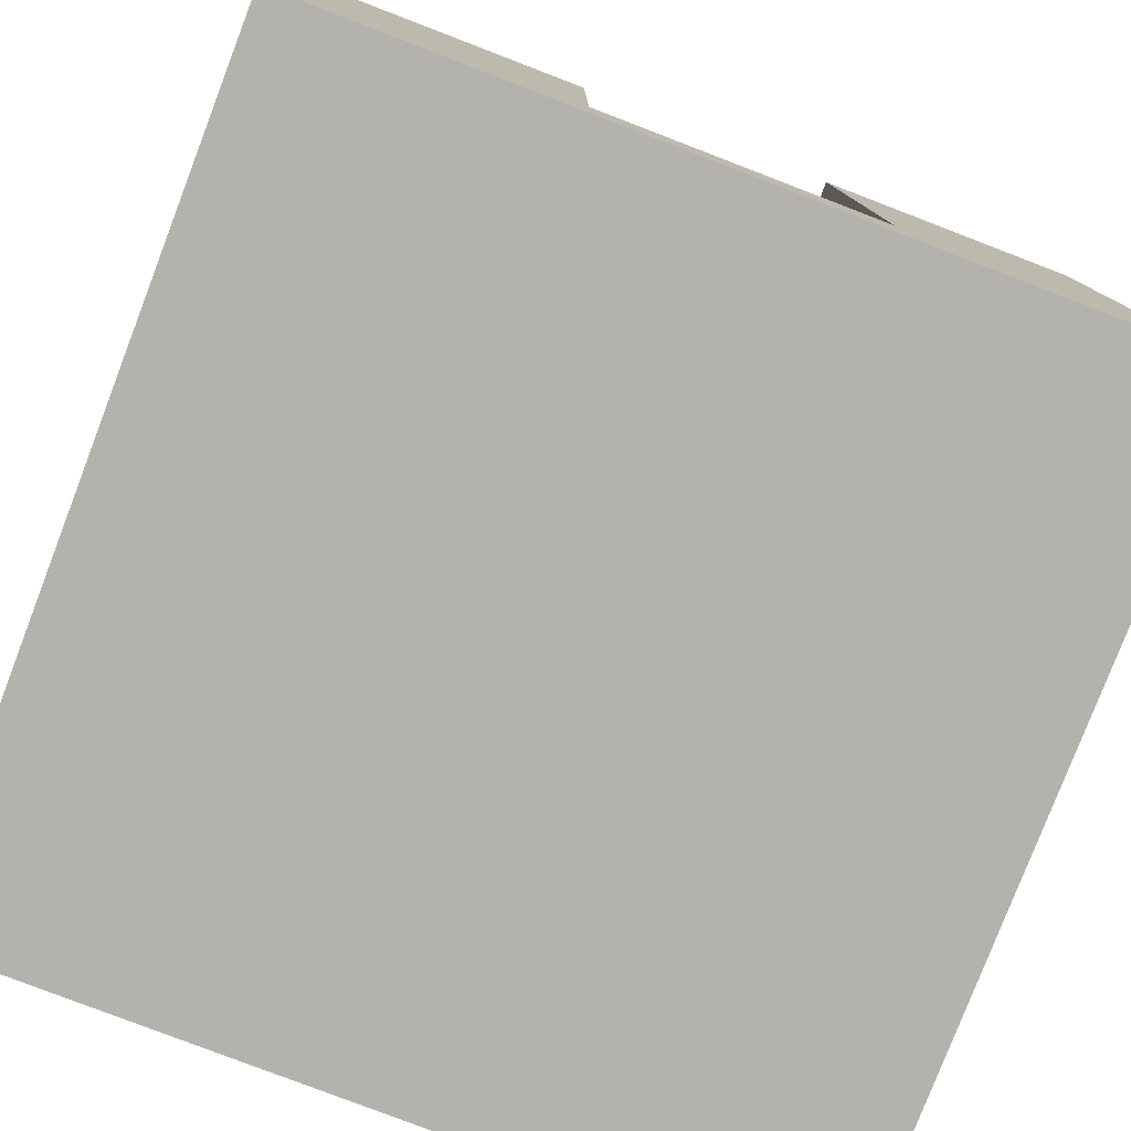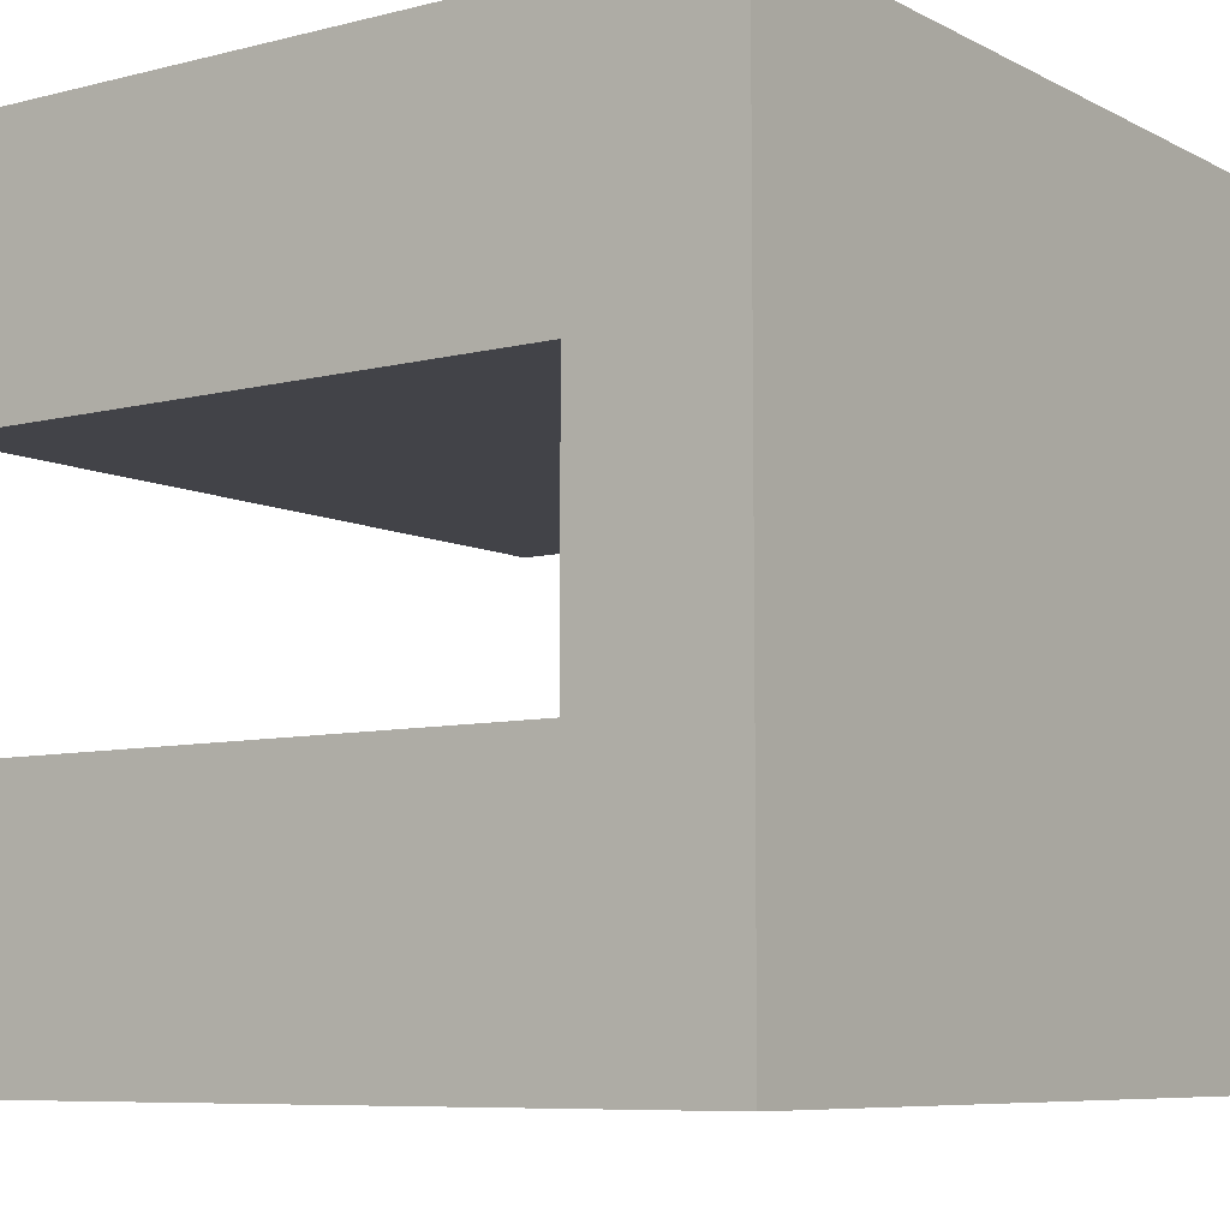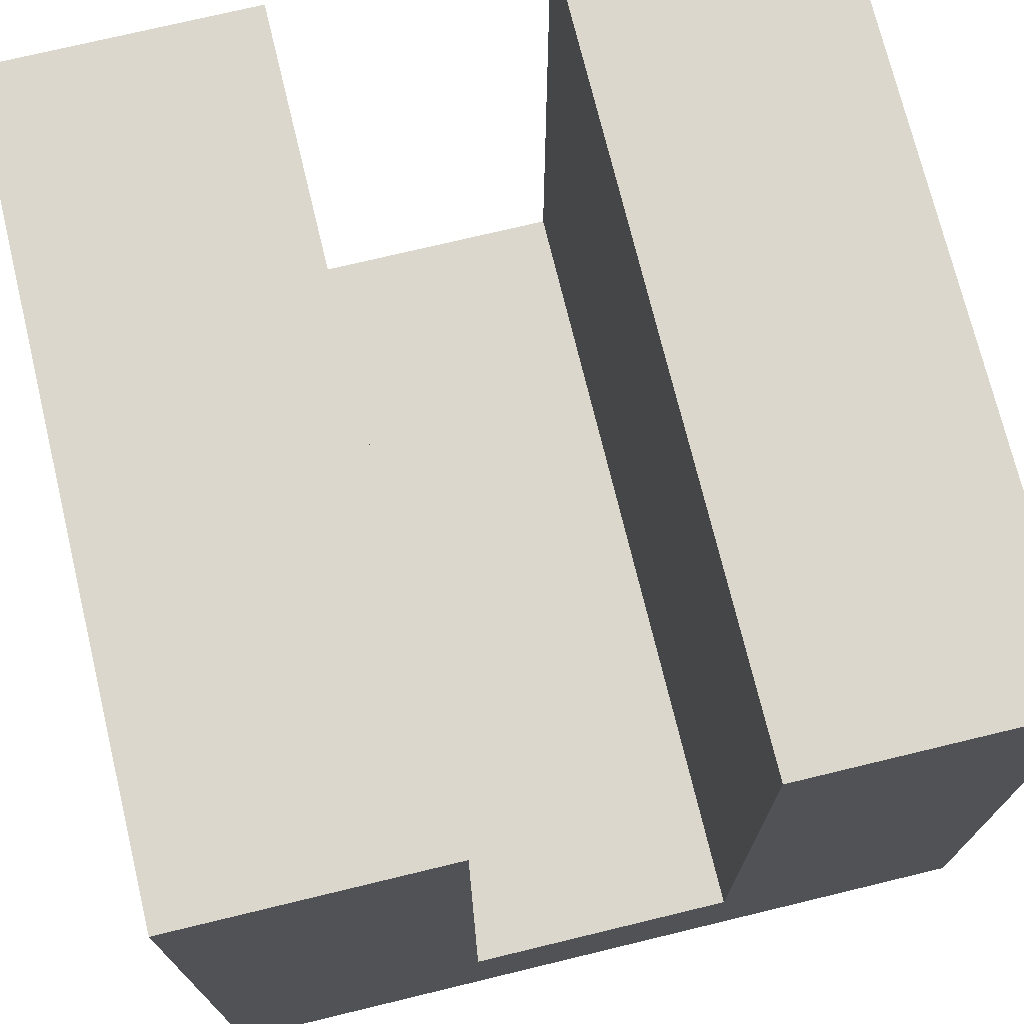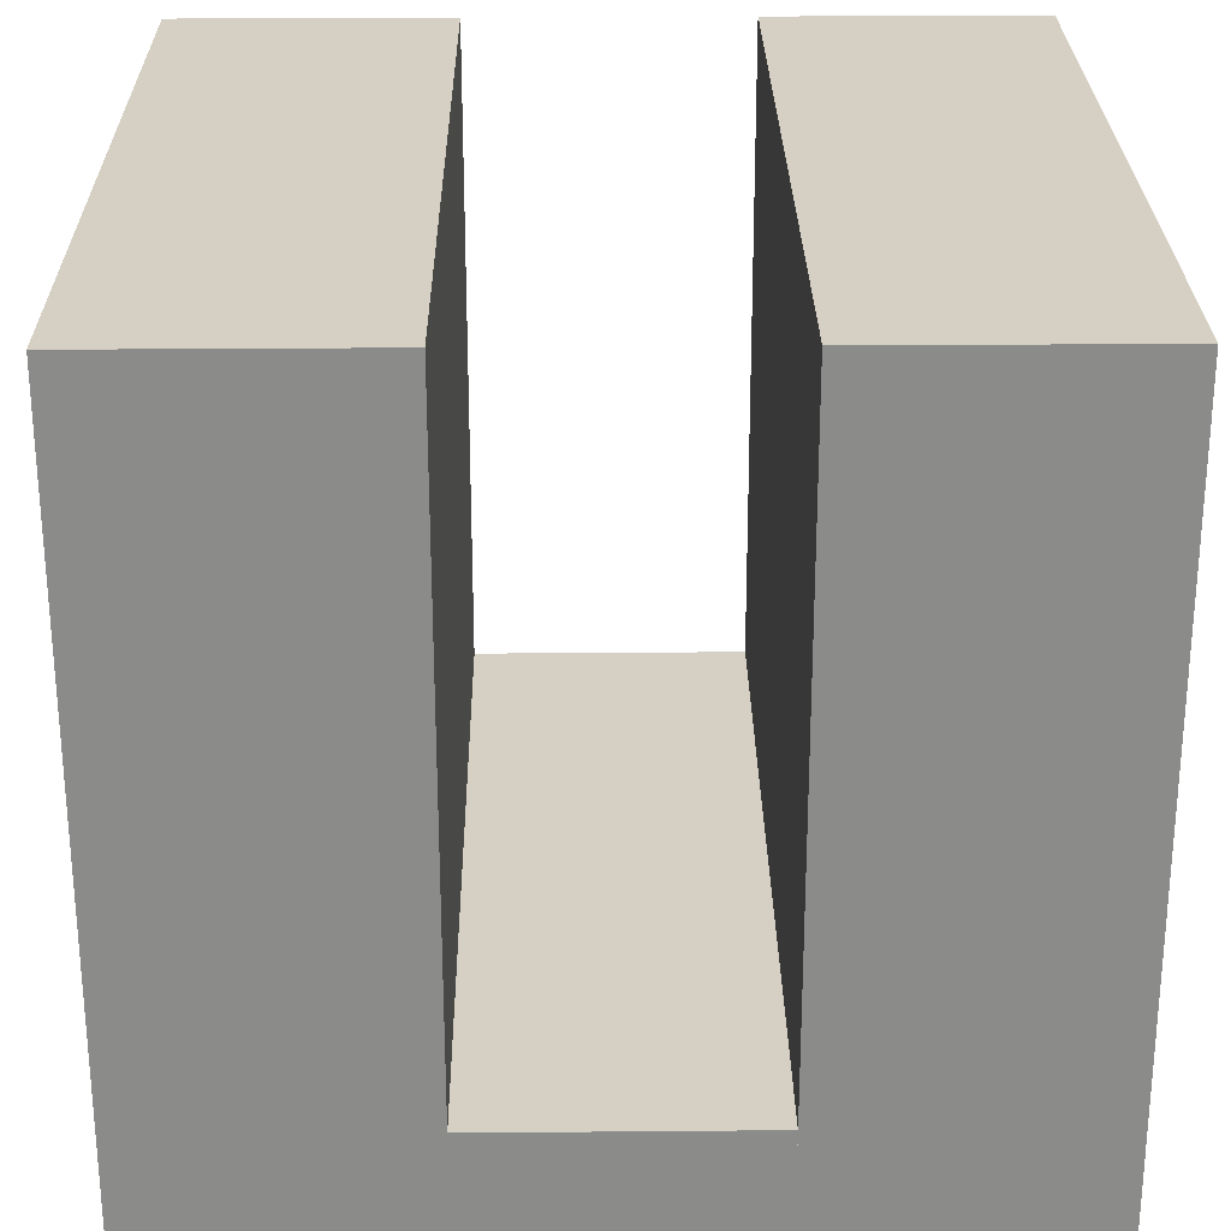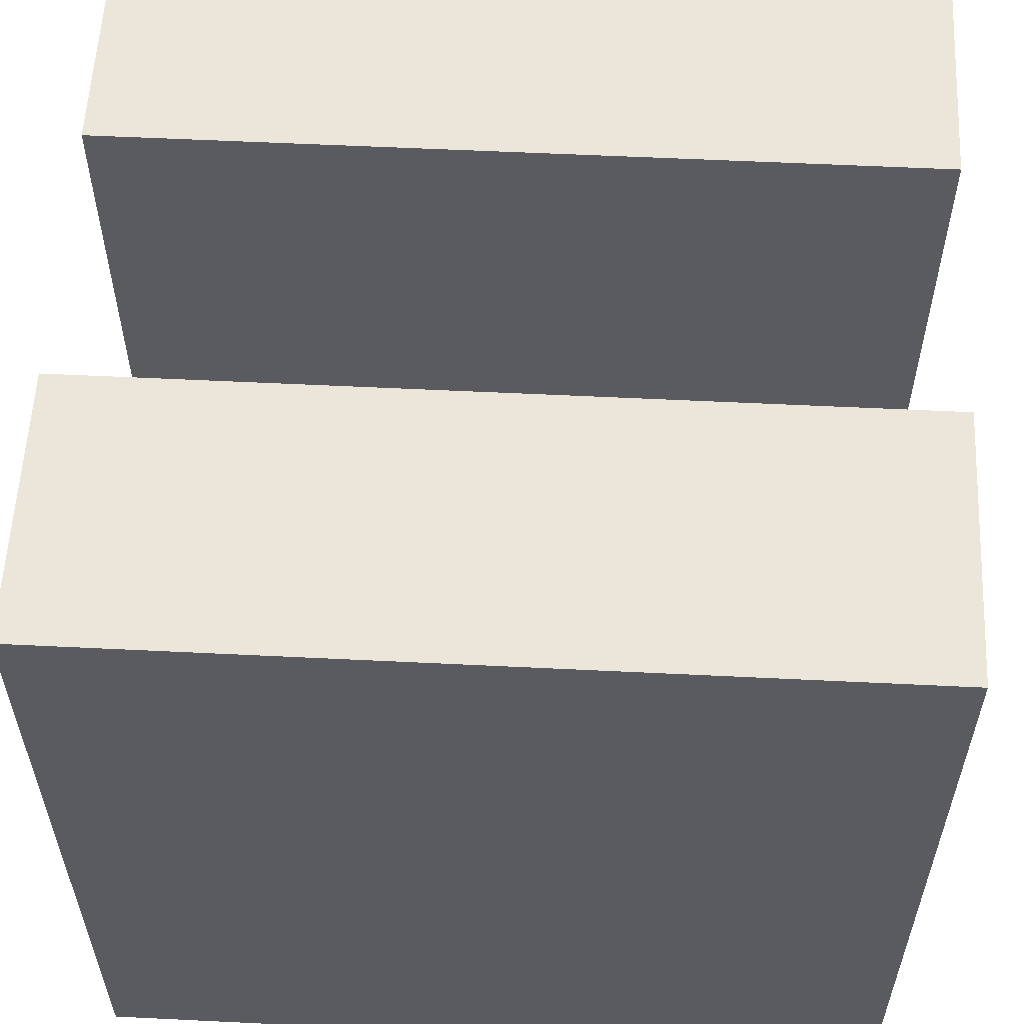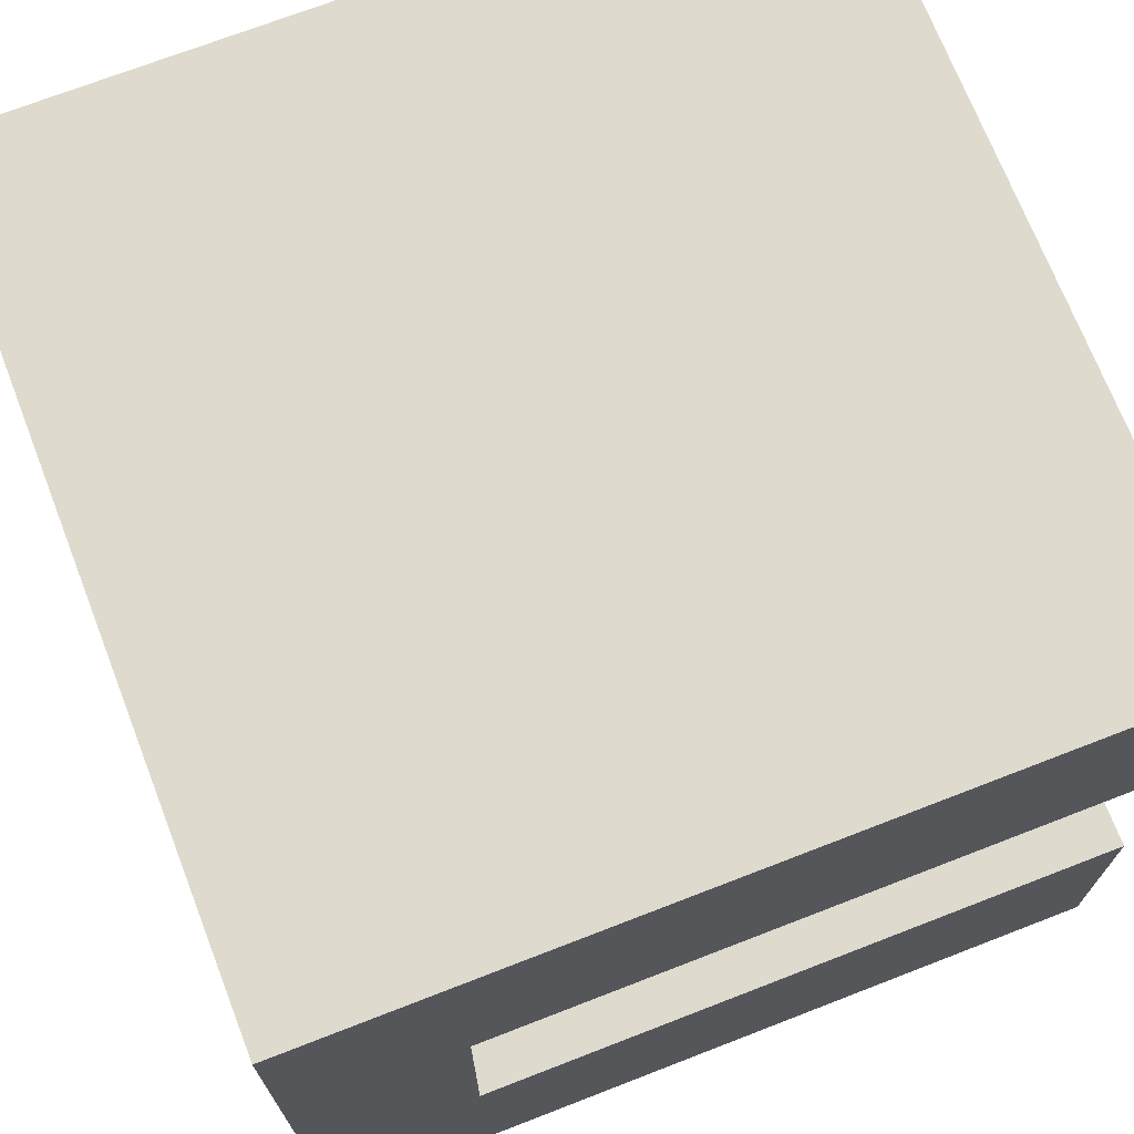
<metadata>
{"format":"obj","ext":"obj","renderer":"f3d","projection":"perspective","resolution":1024,"background":"white","views":[{"elev":-79.4,"azim":-111.0,"up":"+Y"},{"elev":-7.6,"azim":-54.4,"up":"+Z"},{"elev":73.0,"azim":76.4,"up":"+Y"},{"elev":26.4,"azim":-90.8,"up":"+Y"},{"elev":57.6,"azim":2.9,"up":"+Y"},{"elev":71.2,"azim":68.8,"up":"+Z"}]}
</metadata>
<code>
g default
v -0.5 0.01262 0.5
v 0.5 0.01262 0.5
v -0.5 1.013 0.5
v 0.5 1.013 0.5
v -0.5 1.013 0.1667
v 0.5 1.013 0.1667
v -0.5 1.013 -0.1667
v 0.5 1.013 -0.1667
v -0.5 1.013 -0.5
v 0.5 1.013 -0.5
v -0.5 0.01262 -0.5
v 0.5 0.01262 -0.5
v -0.5 0.01262 -0.1667
v 0.5 0.01262 -0.1667
v -0.5 0.01262 0.1667
v 0.5 0.01262 0.1667
v -0.5 0.2133 0.1667
v 0.5 0.2133 0.1667
v 0.5 0.2133 -0.1667
v -0.5 0.2133 -0.1667
g pCube1
f 1 2 4 3
f 3 4 6 5
f 17 18 19 20
f 7 8 10 9
f 9 10 12 11
f 11 12 14 13
f 13 14 16 15
f 15 16 2 1
f 14 12 10 8
f 2 16 6 4
f 11 13 7 9
f 15 1 3 5
f 5 6 18 17
f 8 7 20 19
f 16 14 19 18
f 13 15 17 20

</code>
